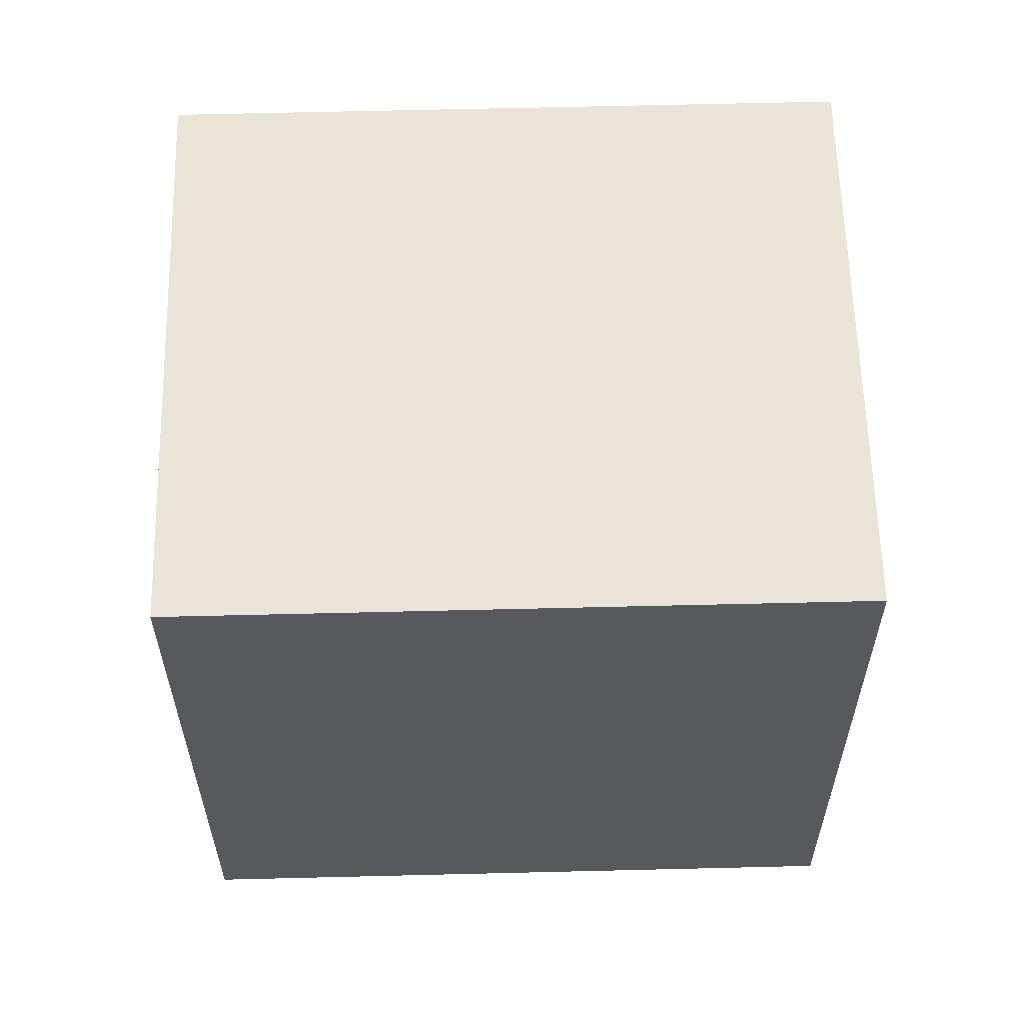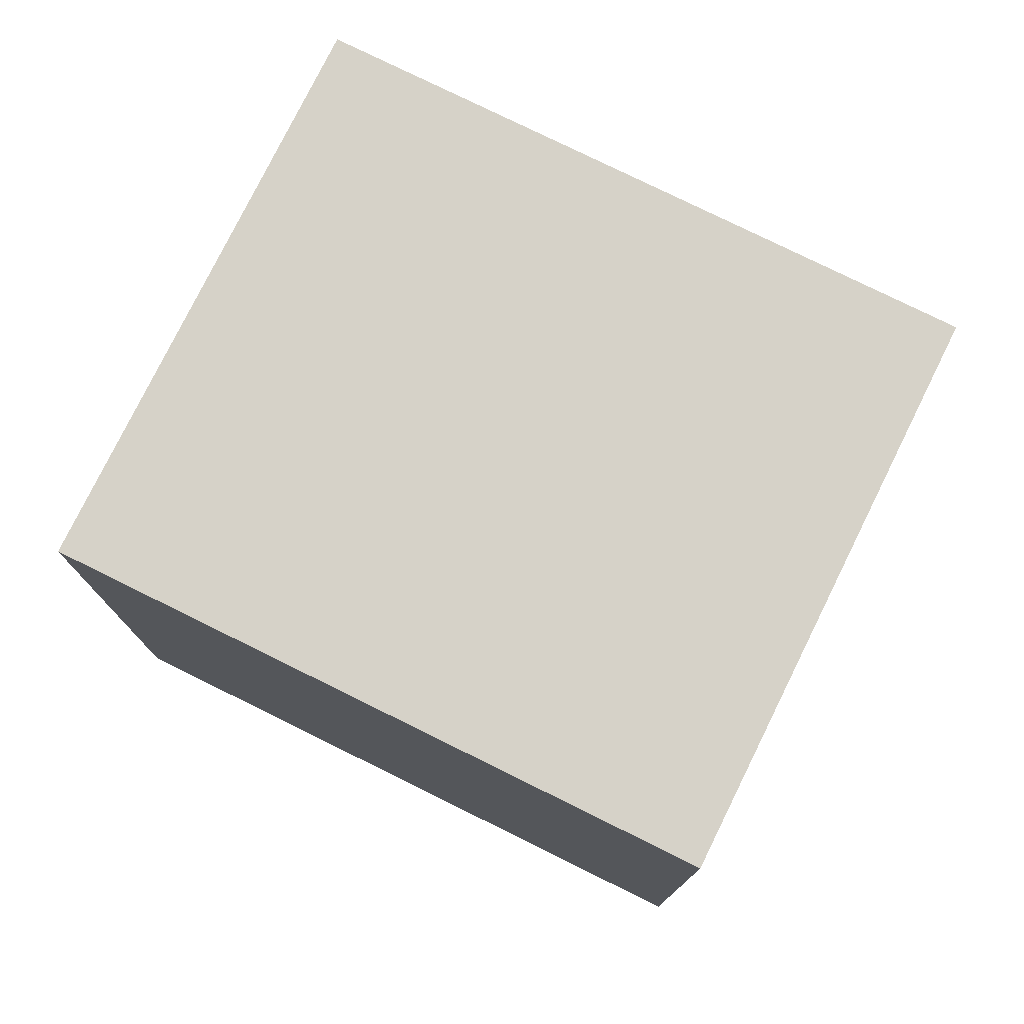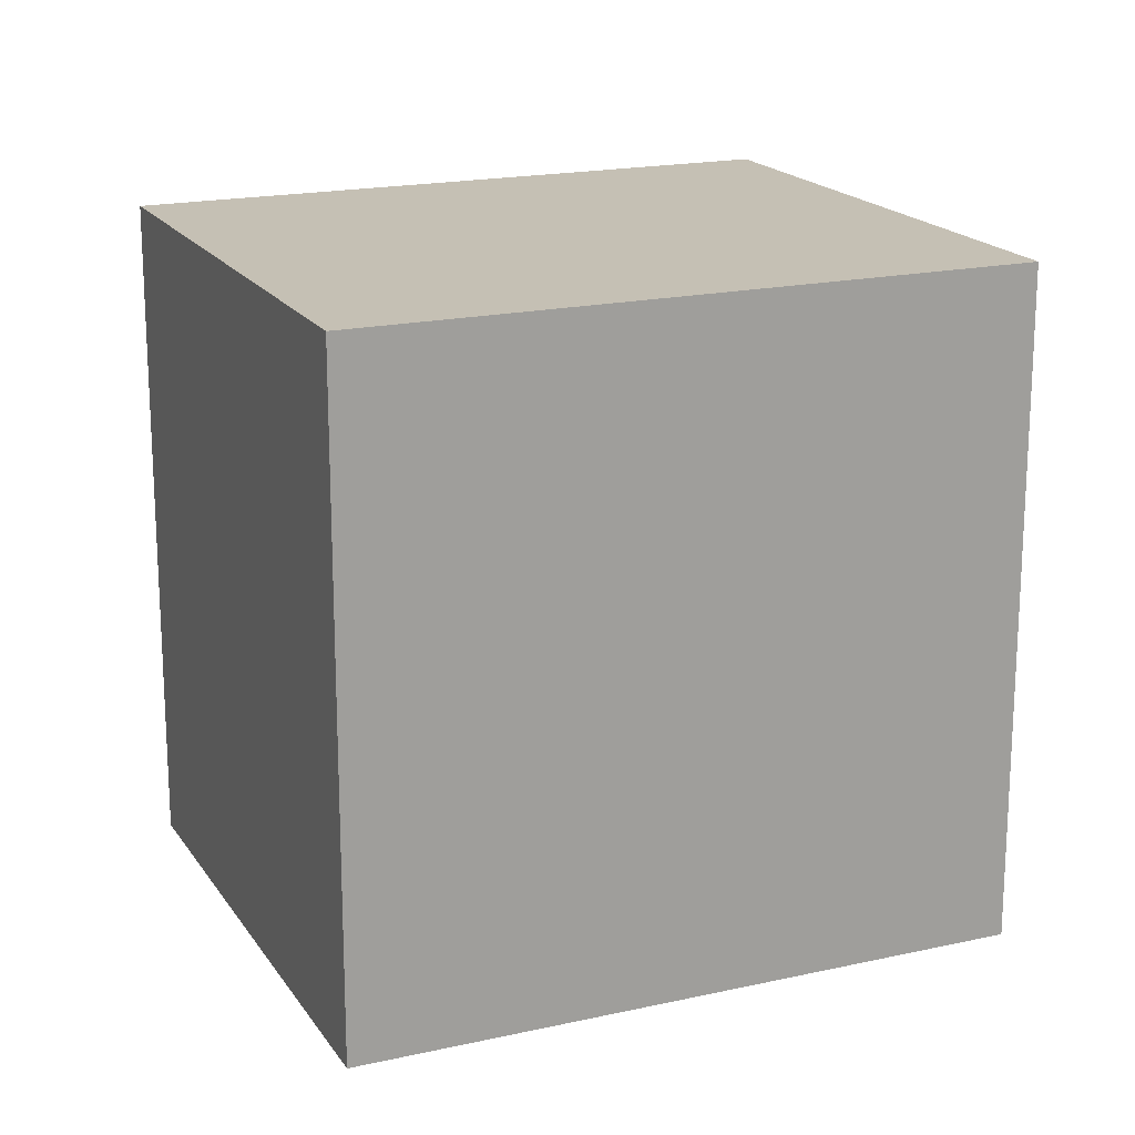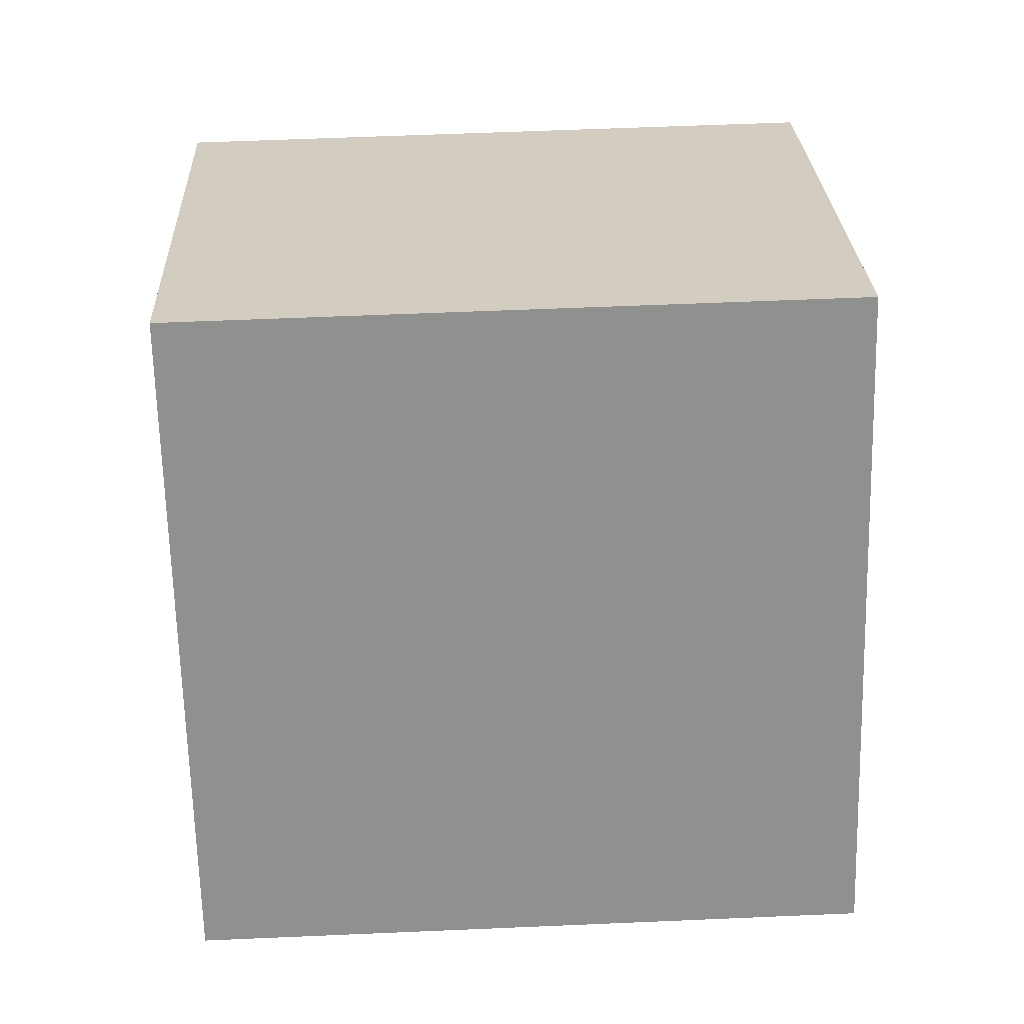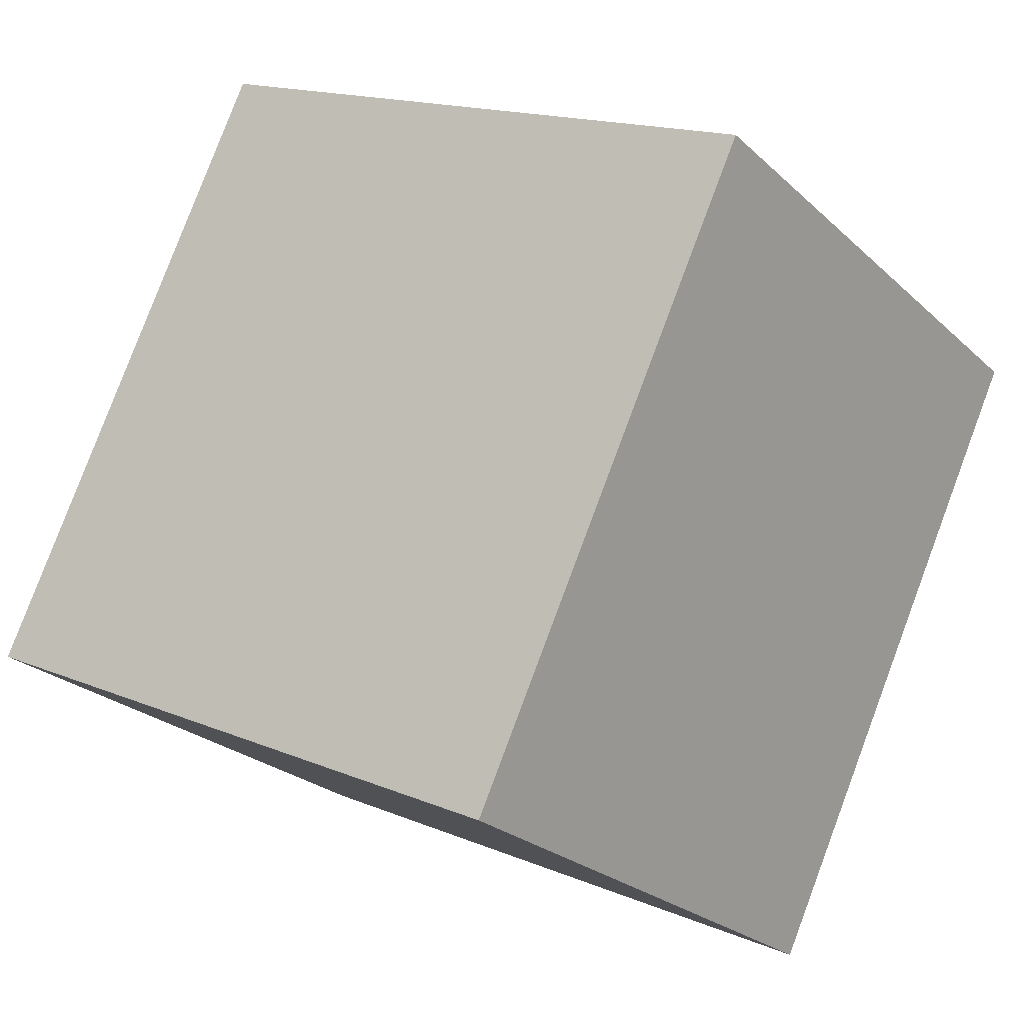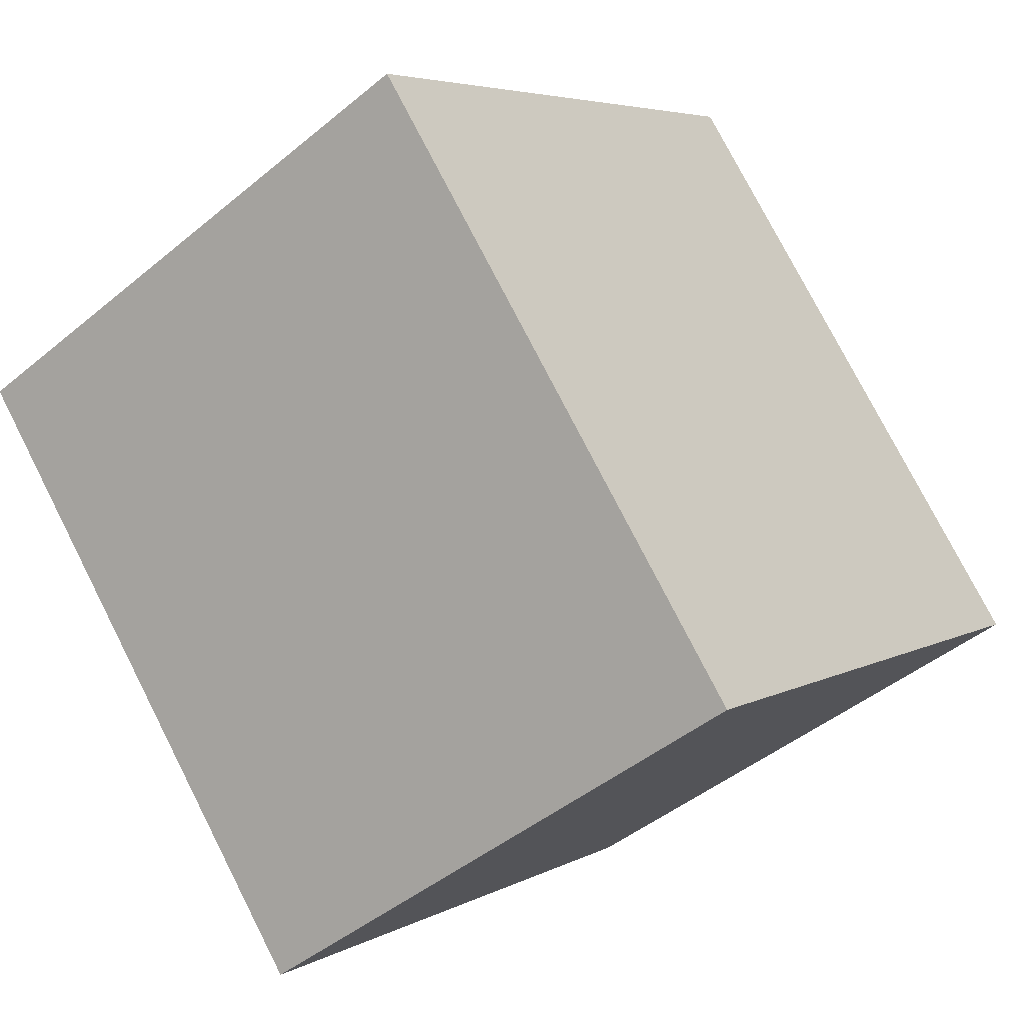
<metadata>
{"format":"obj","ext":"obj","renderer":"f3d","projection":"perspective","resolution":1024,"background":"white","views":[{"elev":60.7,"azim":120.7,"up":"+Y"},{"elev":77.9,"azim":148.4,"up":"+Y"},{"elev":18.4,"azim":98.7,"up":"+Y"},{"elev":56.8,"azim":-92.6,"up":"+Z"},{"elev":15.8,"azim":-48.7,"up":"+Z"},{"elev":5.0,"azim":-148.7,"up":"+Z"}]}
</metadata>
<code>
v  1.752 2.386 -1.102
v  1.28 2.386 2.035
v  3.034 2.386 0.939
v  0 2.386 1.461e-16
v  1.28 -1.246e-16 2.035
v  3.034 -5.75e-17 0.939
v  1.752 6.748e-17 -1.102
v  0 0 0
g defaultobject
f 1 2 3
f 2 1 4
f 5 3 2
f 3 5 6
f 6 1 3
f 1 6 7
f 7 4 1
f 4 7 8
f 8 2 4
f 2 8 5
f 5 7 6
f 7 5 8

</code>
